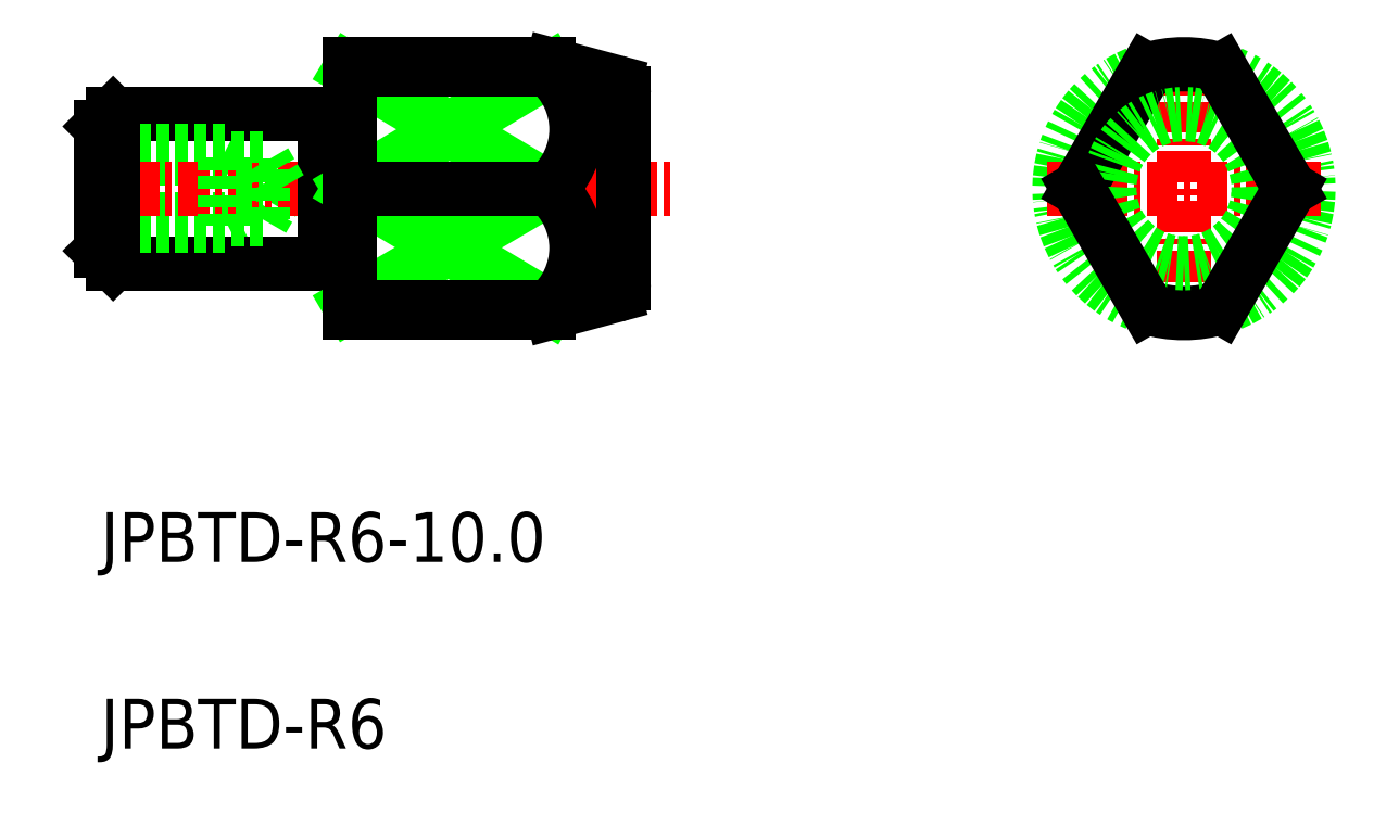
<metadata>
{"format":"dxf","ext":"dxf","renderer":"ezdxf+matplotlib","layout":"modelspace","background":"white","min_lineweight":24,"dpi":150}
</metadata>
<code>
0
SECTION
2
ENTITIES
0
LINE
8
0
10
-1528
20
-478.4
30
0
11
-1527
21
-478.4
31
0
0
LINE
8
0
10
-1532
20
-479.7
30
0
11
-1532
21
-479.9
31
0
0
LINE
8
0
10
-1537
20
-478.2
30
0
11
-1537
21
-478.7
31
0
0
LINE
8
0
10
-1537
20
-478.2
30
0
11
-1528
21
-478.2
31
0
0
LINE
8
0
10
-1537
20
-479.9
30
0
11
-1531
21
-479.9
31
0
0
LINE
8
0
10
-1537
20
-479.7
30
0
11
-1532
21
-479.7
31
0
0
LINE
8
0
10
-1528
20
-483.9
30
0
11
-1527
21
-483.9
31
0
0
LINE
8
0
10
-1531
20
-482.4
30
0
11
-1530
21
-481.2
31
0
0
LINE
8
0
10
-1532
20
-482.4
30
0
11
-1532
21
-482.7
31
0
0
LINE
8
0
10
-1537
20
-483.7
30
0
11
-1537
21
-484.2
31
0
0
LINE
8
0
10
-1537
20
-484.2
30
0
11
-1528
21
-484.2
31
0
0
LINE
8
0
10
-1537
20
-482.4
30
0
11
-1531
21
-482.4
31
0
0
LINE
8
0
10
-1537
20
-482.7
30
0
11
-1532
21
-482.7
31
0
0
LINE
8
CENTER
10
-1538
20
-481.2
30
0
11
-1514
21
-481.2
31
0
0
LINE
8
0
10
-1537
20
-478.7
30
0
11
-1537
21
-483.7
31
0
0
LINE
8
0
10
-1528
20
-478.2
30
0
11
-1528
21
-484.2
31
0
0
LINE
8
0
10
-1537
20
-478.2
30
0
11
-1537
21
-484.2
31
0
0
LINE
8
0
10
-1532
20
-482.7
30
0
11
-1532
21
-479.7
31
0
0
LINE
8
0
10
-1531
20
-482.4
30
0
11
-1531
21
-479.9
31
0
0
LINE
8
0
10
-1530
20
-481.2
30
0
11
-1531
21
-479.9
31
0
0
ARC
8
0
10
-1519
20
-485.2
30
0
40
1
50
270
51
285
0
ARC
8
0
10
-1519
20
-477.2
30
0
40
1
50
75
51
90
0
ARC
8
0
10
-1517
20
-485
30
0
40
0.5
50
285
51
0
0
ARC
8
0
10
-1517
20
-477.4
30
0
40
0.5
50
0
51
75
0
LINE
8
0
10
-1516
20
-477.4
30
0
11
-1516
21
-485
31
0
0
LINE
8
0
10
-1527
20
-481.2
30
0
11
-1519
21
-485.9
31
0
0
LINE
8
0
10
-1519
20
-476.4
30
0
11
-1527
21
-481.2
31
0
0
LINE
8
0
10
-1519
20
-481.2
30
0
11
-1527
21
-485.8
31
0
0
LINE
8
0
10
-1527
20
-476.4
30
0
11
-1519
21
-481.2
31
0
0
LINE
8
0
10
-1519
20
-476.2
30
0
11
-1519
21
-476.4
31
0
0
ARC
8
0
10
-1521
20
-478.8
30
0
40
3.13
50
310.4
51
49.63
0
LINE
8
0
10
-1519
20
-476.2
30
0
11
-1517
21
-476.9
31
0
0
LINE
8
0
10
-1527
20
-476.2
30
0
11
-1519
21
-476.2
31
0
0
LINE
8
0
10
-1519
20
-476.4
30
0
11
-1527
21
-476.4
31
0
0
LINE
8
0
10
-1519
20
-481.2
30
0
11
-1527
21
-481.2
31
0
0
LINE
8
0
10
-1519
20
-486.2
30
0
11
-1519
21
-485.9
31
0
0
LINE
8
0
10
-1519
20
-486.1
30
0
11
-1517
21
-485.5
31
0
0
LINE
8
0
10
-1527
20
-486.2
30
0
11
-1519
21
-486.2
31
0
0
LINE
8
0
10
-1519
20
-485.9
30
0
11
-1527
21
-485.9
31
0
0
LINE
8
0
10
-1527
20
-476.2
30
0
11
-1527
21
-486.2
31
0
0
ARC
8
0
10
-1521
20
-483.5
30
0
40
3.13
50
310.4
51
49.63
0
ARC
8
0
10
-1494
20
-481.2
30
0
40
4.196
50
358.6
51
1.392
0
ARC
8
0
10
-1494
20
-481.2
30
0
40
4.196
50
178.6
51
181.4
0
LINE
8
CENTER
10
-1494
20
-475.7
30
0
11
-1494
21
-486.7
31
0
0
ARC
8
0
10
-1494
20
-481.2
30
0
40
5
50
107.5
51
252.5
0
ARC
8
0
10
-1494
20
-481.2
30
0
40
5
50
287.5
51
72.54
0
ARC
8
0
10
-1494
20
-481.2
30
0
40
5
50
252.5
51
287.5
0
LINE
8
CENTER
10
-1499
20
-481.2
30
0
11
-1488
21
-481.2
31
0
0
ARC
8
0
10
-1494
20
-481.2
30
0
40
5
50
72.54
51
107.5
0
LINE
8
0
10
-1495
20
-476.4
30
0
11
-1498
21
-481.2
31
0
0
CIRCLE
8
0
10
-1494
20
-481.2
30
0
40
3
0
LINE
8
0
10
-1492
20
-476.4
30
0
11
-1489
21
-481.2
31
0
0
LINE
8
0
10
-1495
20
-485.9
30
0
11
-1498
21
-481.2
31
0
0
LINE
8
0
10
-1492
20
-485.9
30
0
11
-1489
21
-481.2
31
0
0
TEXT
8
0
10
-1537
20
-496.2
30
0
40
2
1
JPBTD-R6-10
0
TEXT
8
0
10
-1537
20
-503.7
30
0
40
2
1
JPBTD-R6
0
ENDSEC
0
EOF

</code>
